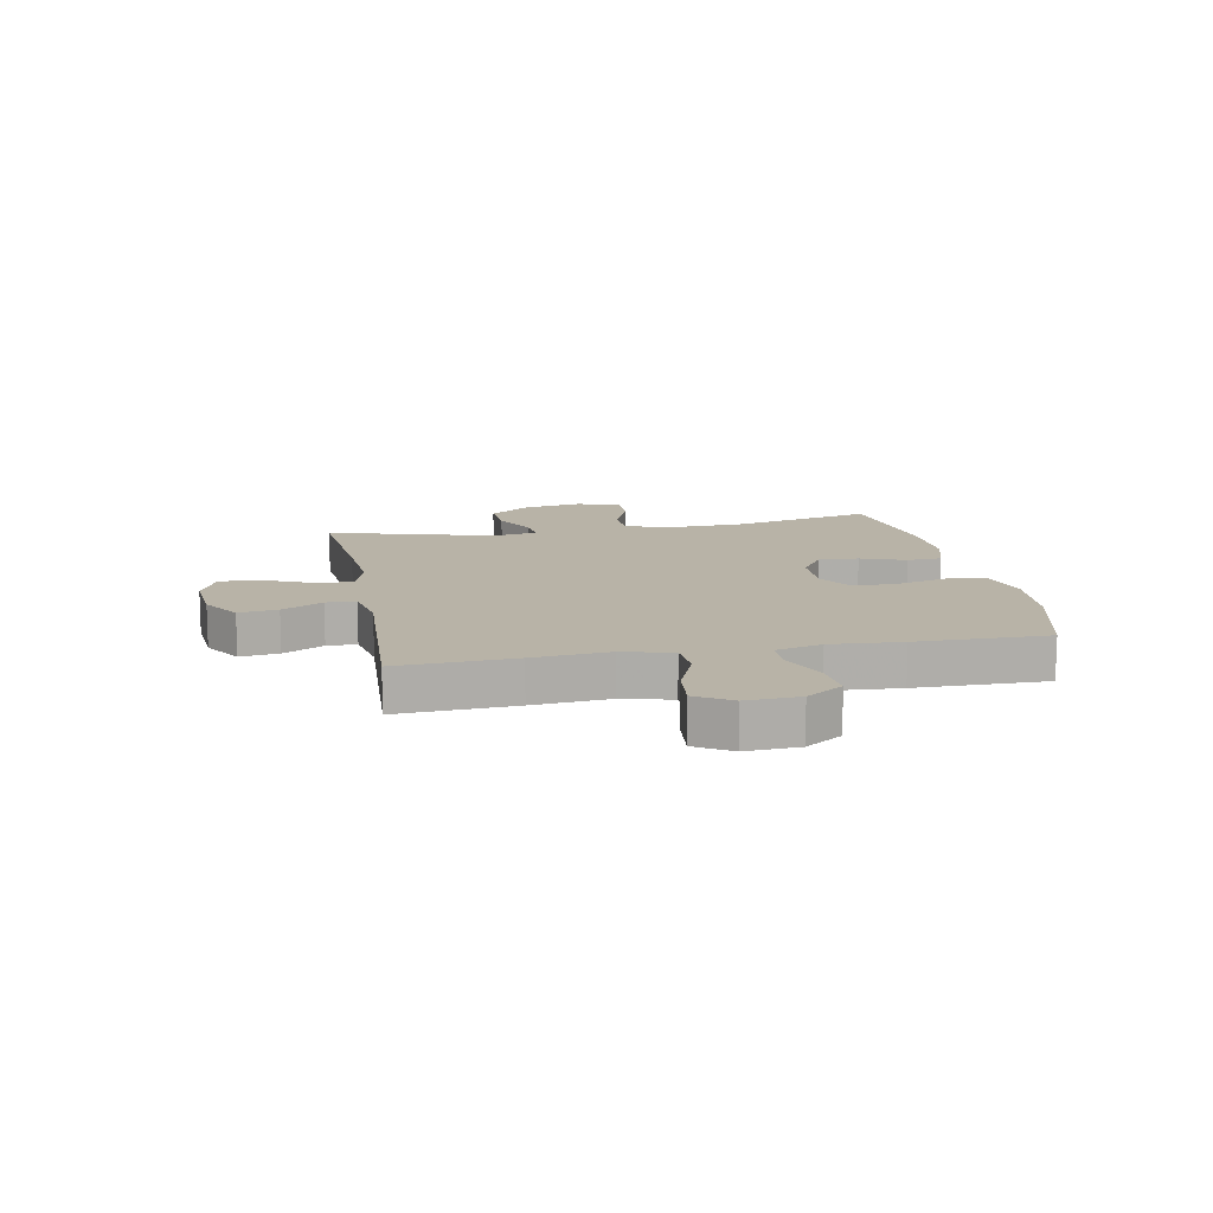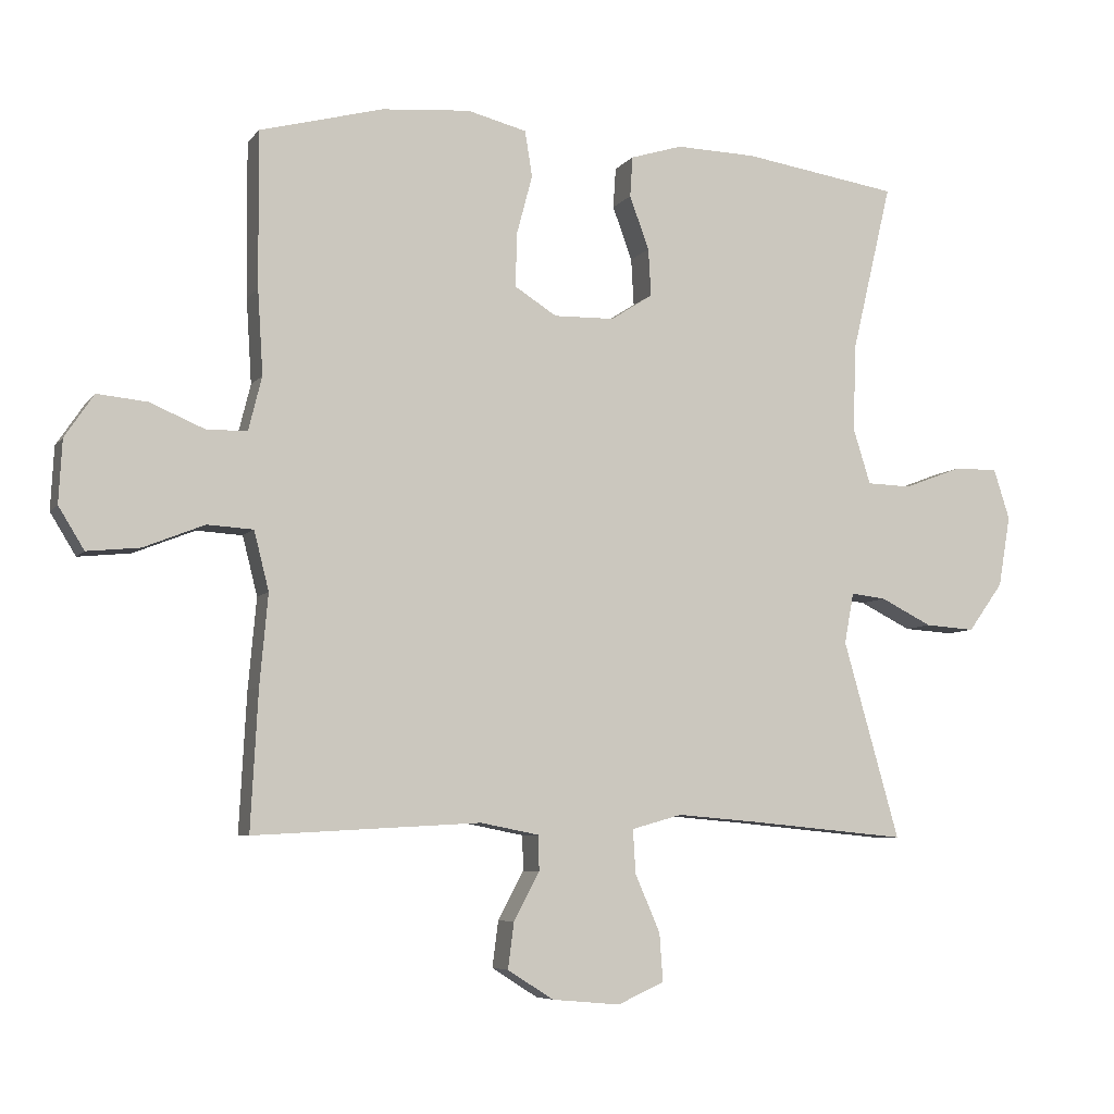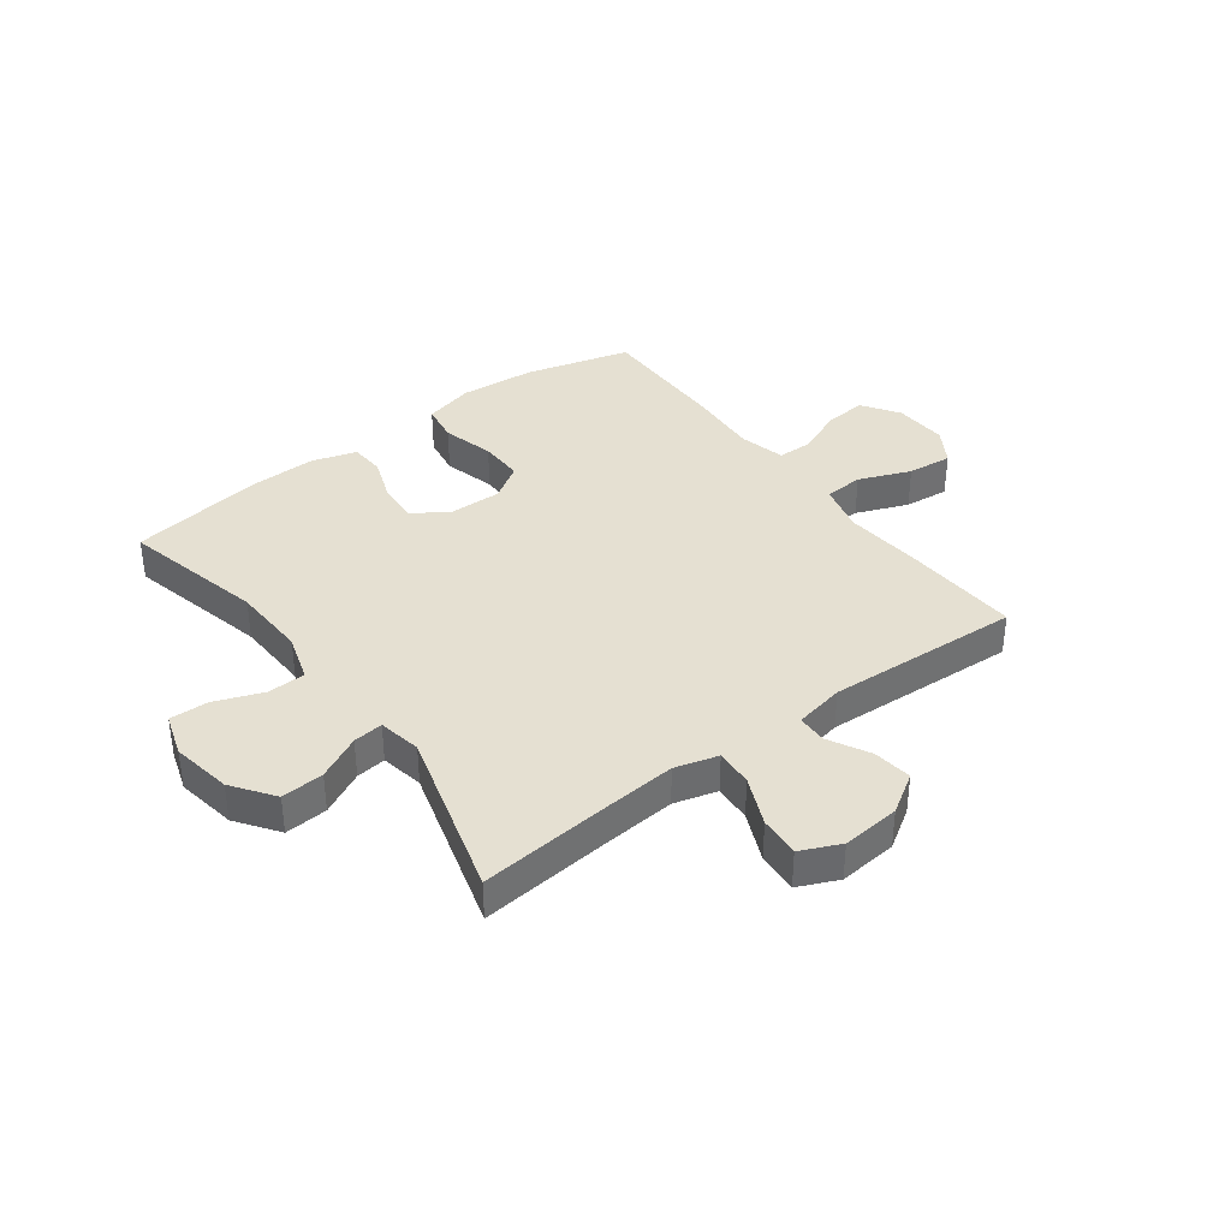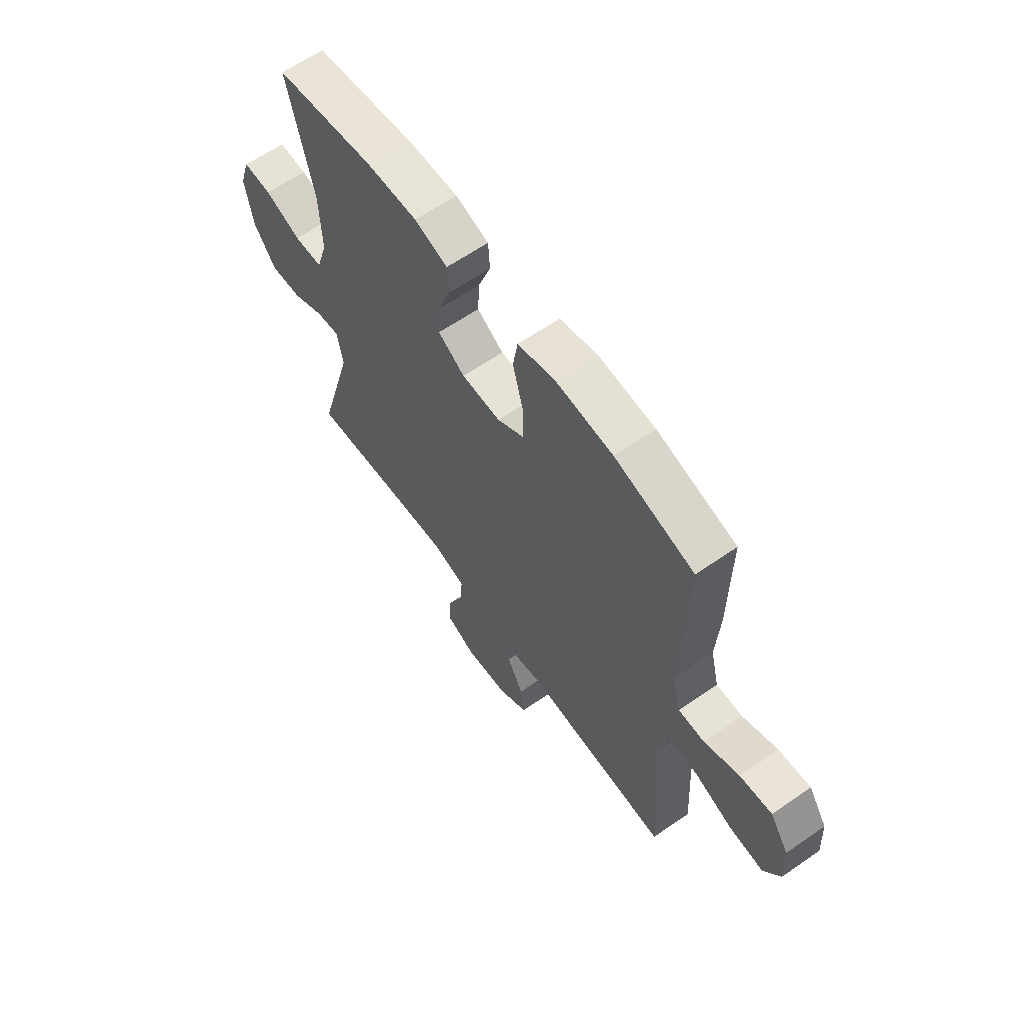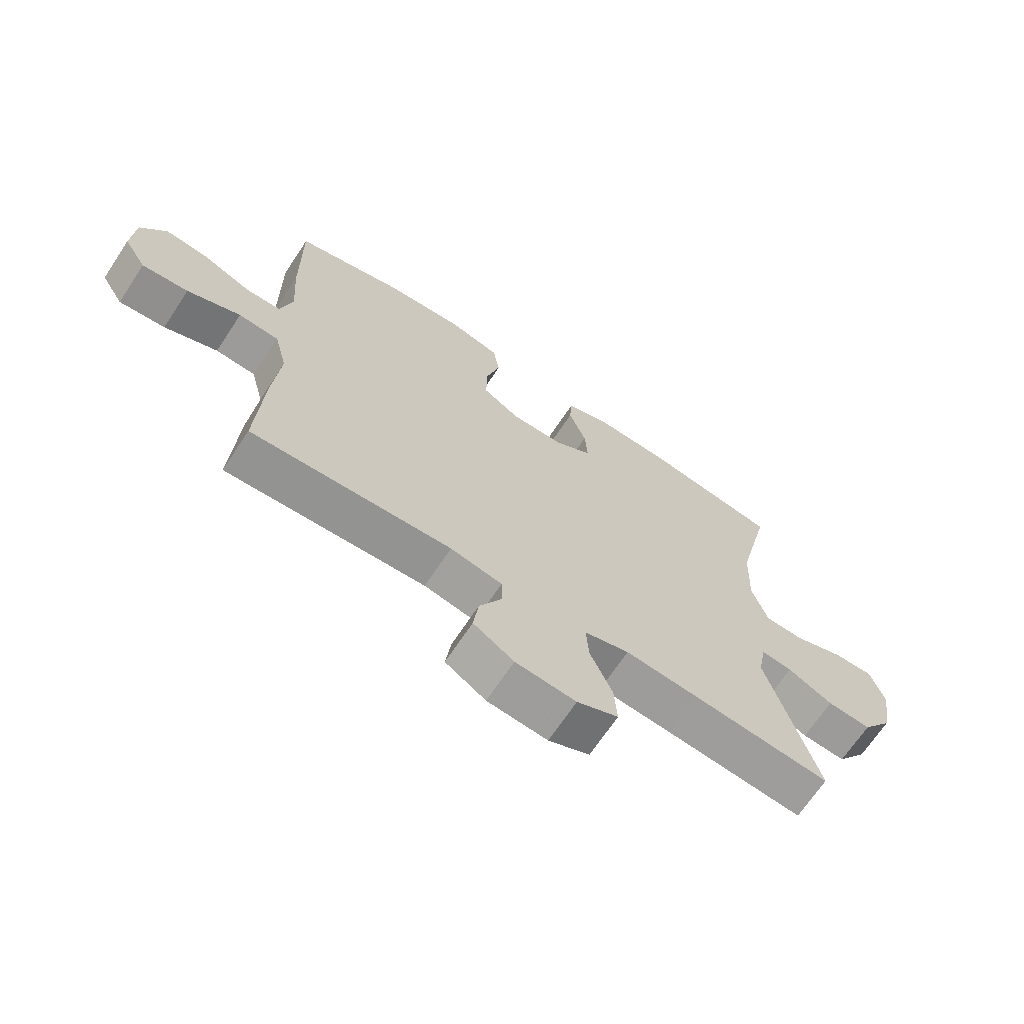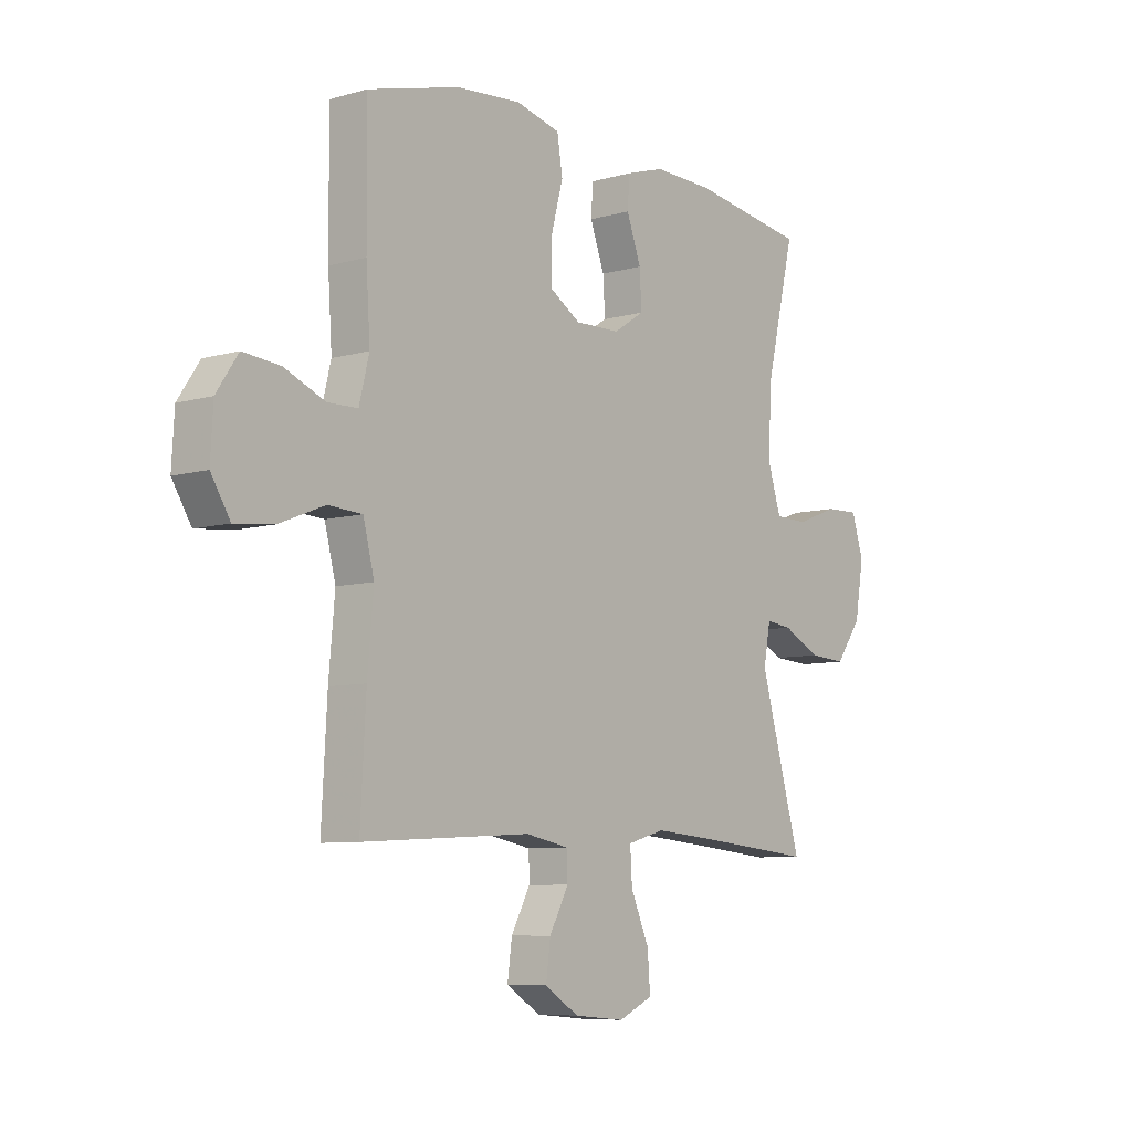
<metadata>
{"format":"obj","ext":"obj","renderer":"f3d","projection":"perspective","resolution":1024,"background":"white","views":[{"elev":12.8,"azim":-100.8,"up":"+Y"},{"elev":-6.6,"azim":-20.0,"up":"+Z"},{"elev":37.6,"azim":143.2,"up":"+Y"},{"elev":62.4,"azim":-125.1,"up":"+Z"},{"elev":-68.2,"azim":-33.5,"up":"+Z"},{"elev":-7.7,"azim":-51.0,"up":"+Z"}]}
</metadata>
<code>
v -0.5 0.07 0.5
v -0.317 0.07 0.549
v -0.186 0.07 0.56
v -0.098 0.07 0.538
v -0.087 0.07 0.47
v -0.111 0.07 0.38
v -0.112 0.07 0.302
v -0.05 0.07 0.263
v 0.04 0.07 0.265
v 0.102 0.07 0.305
v 0.098 0.07 0.375
v 0.069 0.07 0.454
v 0.073 0.07 0.514
v 0.15 0.07 0.538
v 0.269 0.07 0.535
v 0.5 0.07 0.5
v 0.441 0.07 0.252
v 0.436 0.07 0.122
v 0.462 0.07 0.039
v 0.528 0.07 0.037
v 0.612 0.07 0.069
v 0.679 0.07 0.071
v 0.703 0.07 -0.004
v 0.685 0.07 -0.109
v 0.633 0.07 -0.181
v 0.559 0.07 -0.176
v 0.483 0.07 -0.138
v 0.431 0.07 -0.132
v 0.417 0.07 -0.207
v 0.5 0.07 -0.5
v 0.266 0.07 -0.478
v 0.145 0.07 -0.468
v 0.07 0.07 -0.489
v 0.074 0.07 -0.554
v 0.111 0.07 -0.639
v 0.116 0.07 -0.71
v 0.047 0.07 -0.741
v -0.054 0.07 -0.732
v -0.122 0.07 -0.689
v -0.113 0.07 -0.621
v -0.075 0.07 -0.55
v -0.076 0.07 -0.498
v -0.163 0.07 -0.481
v -0.5 0.07 -0.5
v -0.489 0.07 -0.295
v -0.477 0.07 -0.161
v -0.499 0.07 -0.074
v -0.567 0.07 -0.07
v -0.657 0.07 -0.106
v -0.735 0.07 -0.114
v -0.773 0.07 -0.052
v -0.768 0.07 0.041
v -0.725 0.07 0.105
v -0.651 0.07 0.098
v -0.57 0.07 0.064
v -0.51 0.07 0.065
v -0.49 0.07 0.145
v -0.498 0.07 0.27
v -0.5 0 0.5
v -0.317 0 0.549
v -0.186 0 0.56
v -0.098 0 0.538
v -0.087 0 0.47
v -0.111 0 0.38
v -0.112 0 0.302
v -0.05 0 0.263
v 0.04 0 0.265
v 0.102 0 0.305
v 0.098 0 0.375
v 0.069 0 0.454
v 0.073 0 0.514
v 0.15 0 0.538
v 0.269 0 0.535
v 0.5 0 0.5
v 0.441 0 0.252
v 0.436 0 0.122
v 0.462 0 0.039
v 0.528 0 0.037
v 0.612 0 0.069
v 0.679 0 0.071
v 0.703 0 -0.004
v 0.685 0 -0.109
v 0.633 0 -0.181
v 0.559 0 -0.176
v 0.483 0 -0.138
v 0.431 0 -0.132
v 0.417 0 -0.207
v 0.5 0 -0.5
v 0.266 0 -0.478
v 0.145 0 -0.468
v 0.07 0 -0.489
v 0.074 0 -0.554
v 0.111 0 -0.639
v 0.116 0 -0.71
v 0.047 0 -0.741
v -0.054 0 -0.732
v -0.122 0 -0.689
v -0.113 0 -0.621
v -0.075 0 -0.55
v -0.076 0 -0.498
v -0.163 0 -0.481
v -0.5 0 -0.5
v -0.489 0 -0.295
v -0.477 0 -0.161
v -0.499 0 -0.074
v -0.567 0 -0.07
v -0.657 0 -0.106
v -0.735 0 -0.114
v -0.773 0 -0.052
v -0.768 0 0.041
v -0.725 0 0.105
v -0.651 0 0.098
v -0.57 0 0.064
v -0.51 0 0.065
v -0.49 0 0.145
v -0.498 0 0.27
f 4 5 6
f 3 4 6
f 2 3 6
f 1 2 6
f 58 1 6
f 57 58 6
f 56 57 6 7
f 53 54 55
f 52 53 55
f 51 52 55
f 50 51 55
f 49 50 55
f 48 49 55
f 47 48 55 56
f 56 7 8
f 47 56 8
f 46 47 8
f 46 8 9
f 45 46 9
f 44 45 9
f 43 44 9
f 39 40 41
f 38 39 41
f 37 38 41
f 36 37 41
f 35 36 41
f 34 35 41
f 33 34 41 42
f 43 9 10
f 42 43 10
f 33 42 10
f 32 33 10
f 29 30 31
f 31 32 10
f 29 31 10
f 28 29 10
f 25 26 27
f 24 25 27
f 23 24 27
f 22 23 27
f 21 22 27
f 20 21 27
f 19 20 27 28
f 15 16 17
f 14 15 17
f 13 14 17
f 12 13 17
f 11 12 17
f 11 17 18
f 18 19 28
f 11 18 28
f 10 11 28
f 64 63 62
f 64 62 61
f 64 61 60
f 64 60 59
f 64 59 116
f 64 116 115
f 65 64 115 114
f 113 112 111
f 113 111 110
f 113 110 109
f 113 109 108
f 113 108 107
f 113 107 106
f 114 113 106 105
f 66 65 114
f 66 114 105
f 66 105 104
f 67 66 104
f 67 104 103
f 67 103 102
f 67 102 101
f 99 98 97
f 99 97 96
f 99 96 95
f 99 95 94
f 99 94 93
f 99 93 92
f 100 99 92 91
f 68 67 101
f 68 101 100
f 68 100 91
f 68 91 90
f 89 88 87
f 68 90 89
f 68 89 87
f 68 87 86
f 85 84 83
f 85 83 82
f 85 82 81
f 85 81 80
f 85 80 79
f 85 79 78
f 86 85 78 77
f 75 74 73
f 75 73 72
f 75 72 71
f 75 71 70
f 75 70 69
f 76 75 69
f 86 77 76
f 86 76 69
f 86 69 68
f 1 59 60 2
f 2 60 61 3
f 3 61 62 4
f 4 62 63 5
f 5 63 64 6
f 6 64 65 7
f 7 65 66 8
f 8 66 67 9
f 9 67 68 10
f 10 68 69 11
f 11 69 70 12
f 12 70 71 13
f 13 71 72 14
f 14 72 73 15
f 15 73 74 16
f 16 74 75 17
f 17 75 76 18
f 18 76 77 19
f 19 77 78 20
f 20 78 79 21
f 21 79 80 22
f 22 80 81 23
f 23 81 82 24
f 24 82 83 25
f 25 83 84 26
f 26 84 85 27
f 27 85 86 28
f 28 86 87 29
f 29 87 88 30
f 30 88 89 31
f 31 89 90 32
f 32 90 91 33
f 33 91 92 34
f 34 92 93 35
f 35 93 94 36
f 36 94 95 37
f 37 95 96 38
f 38 96 97 39
f 39 97 98 40
f 40 98 99 41
f 41 99 100 42
f 42 100 101 43
f 43 101 102 44
f 44 102 103 45
f 45 103 104 46
f 46 104 105 47
f 47 105 106 48
f 48 106 107 49
f 49 107 108 50
f 50 108 109 51
f 51 109 110 52
f 52 110 111 53
f 53 111 112 54
f 54 112 113 55
f 55 113 114 56
f 56 114 115 57
f 57 115 116 58
f 58 116 59 1

</code>
